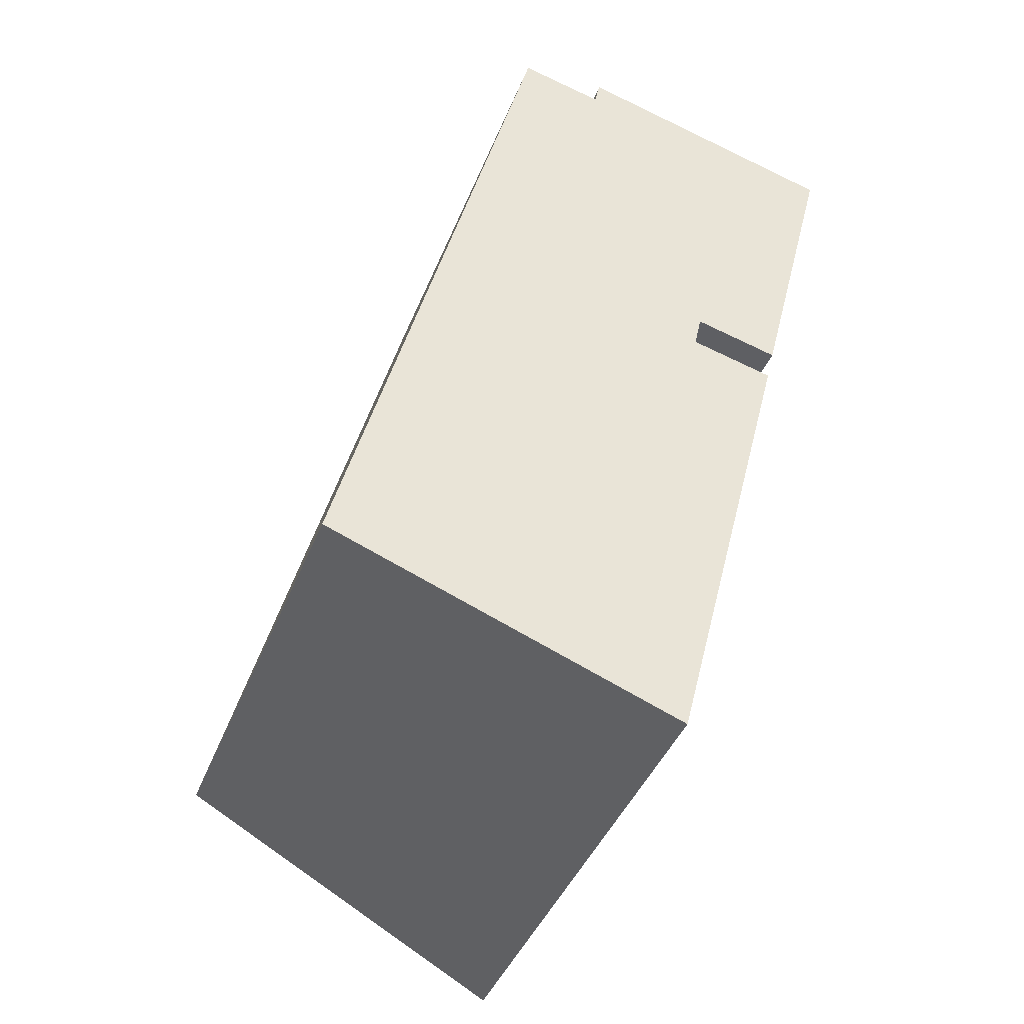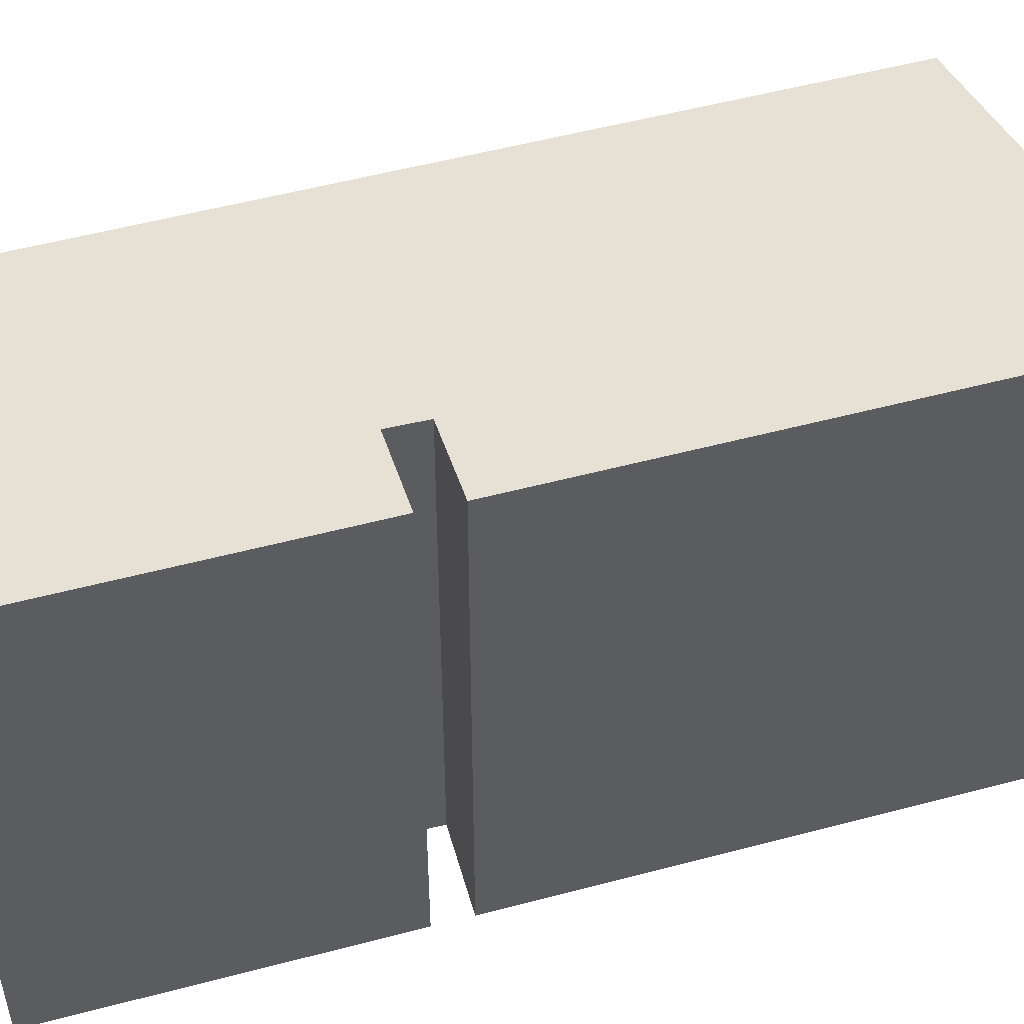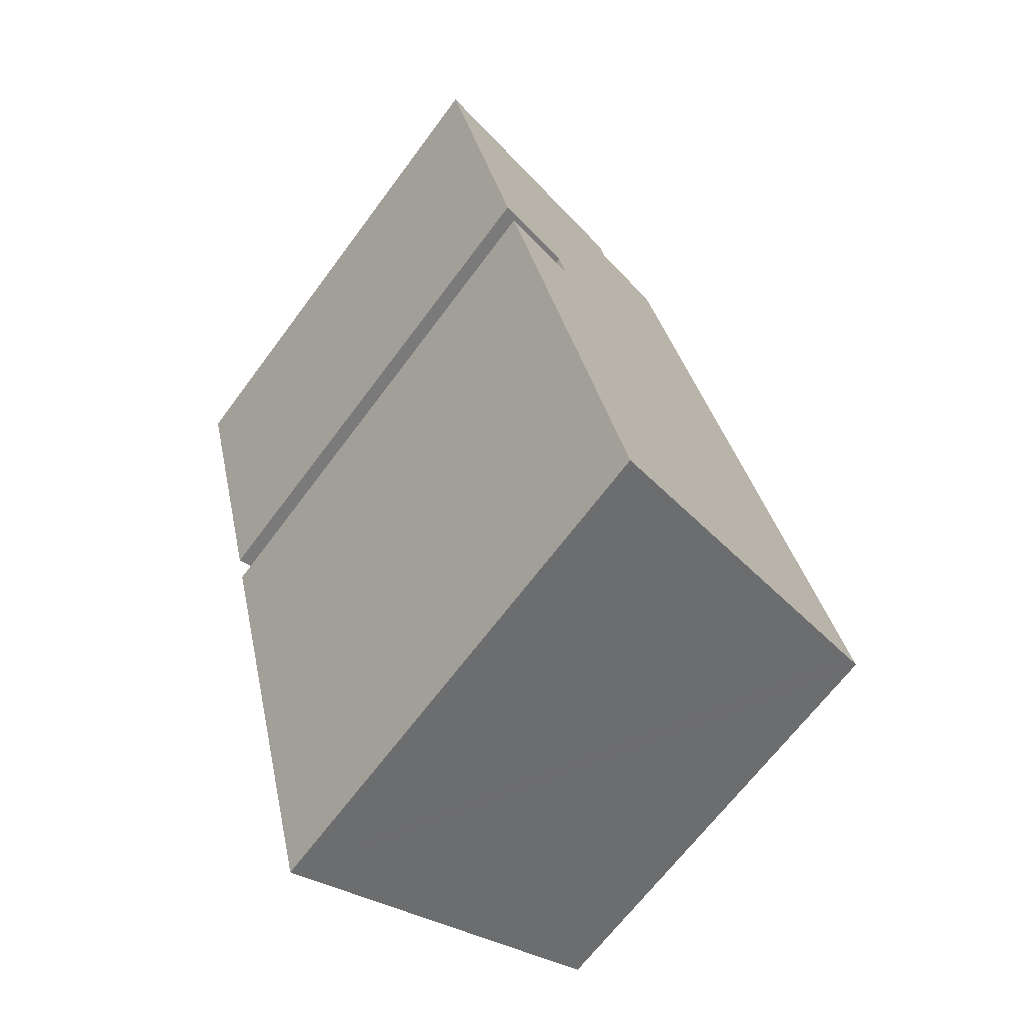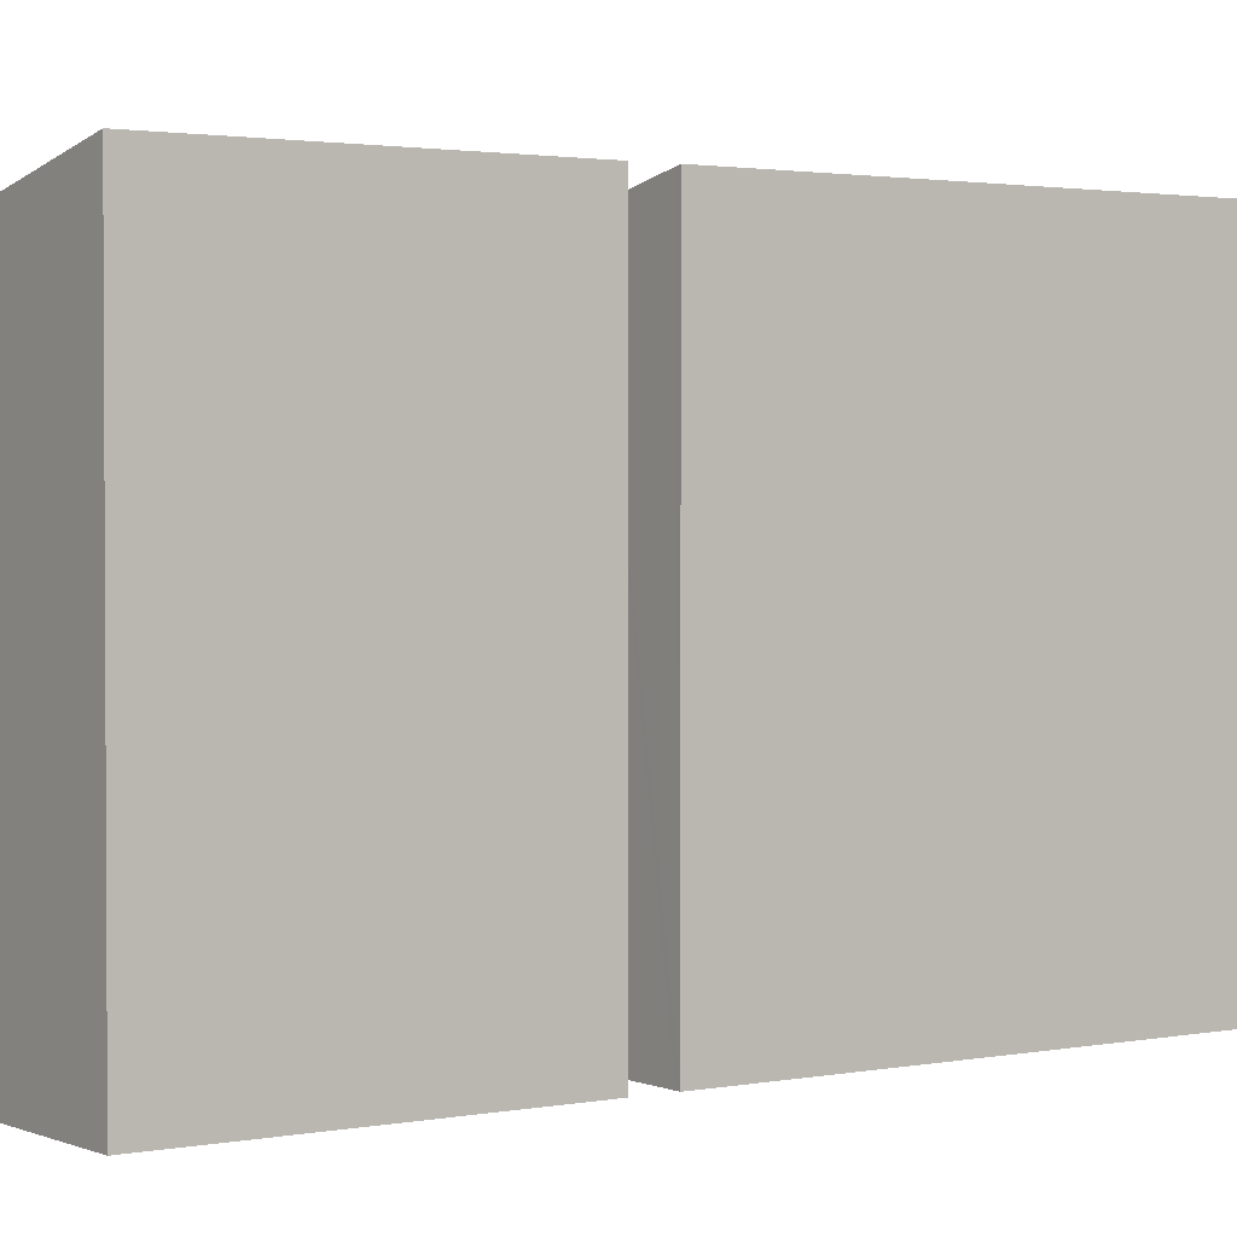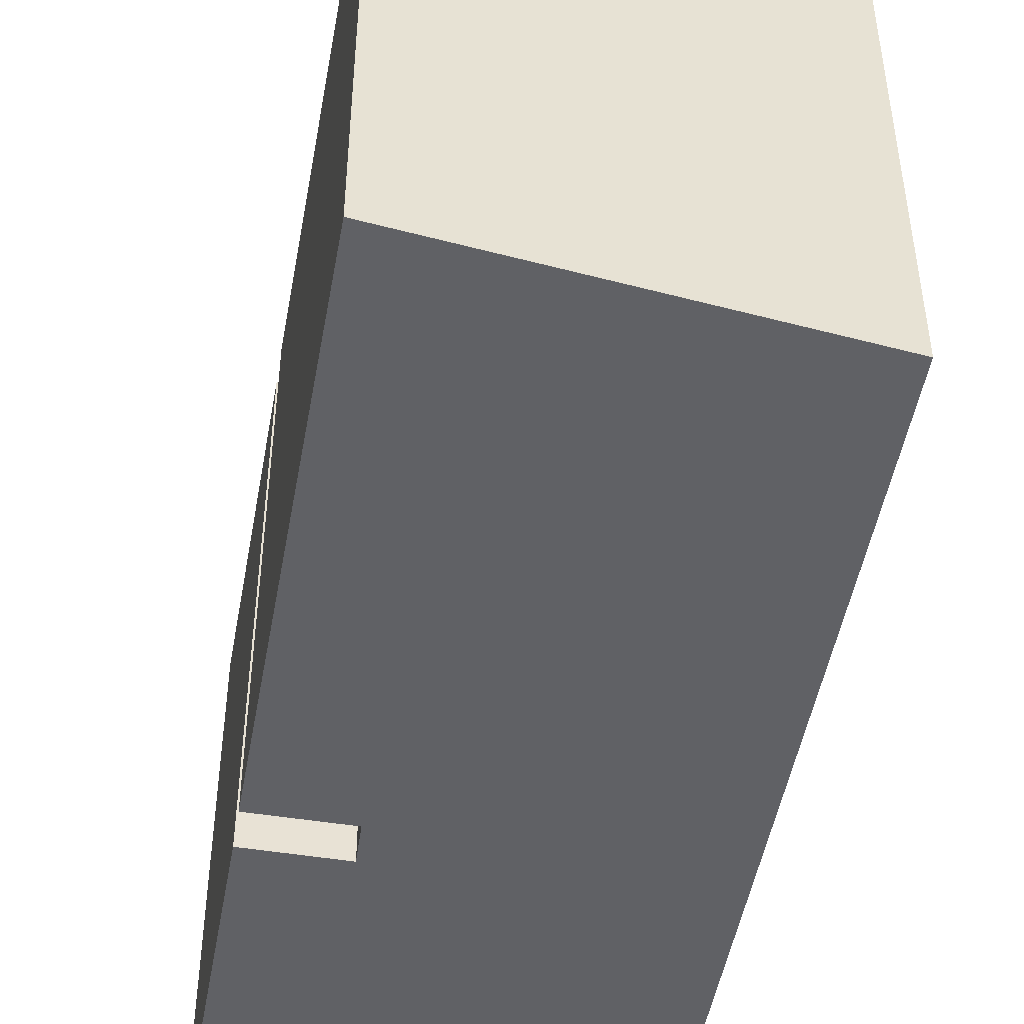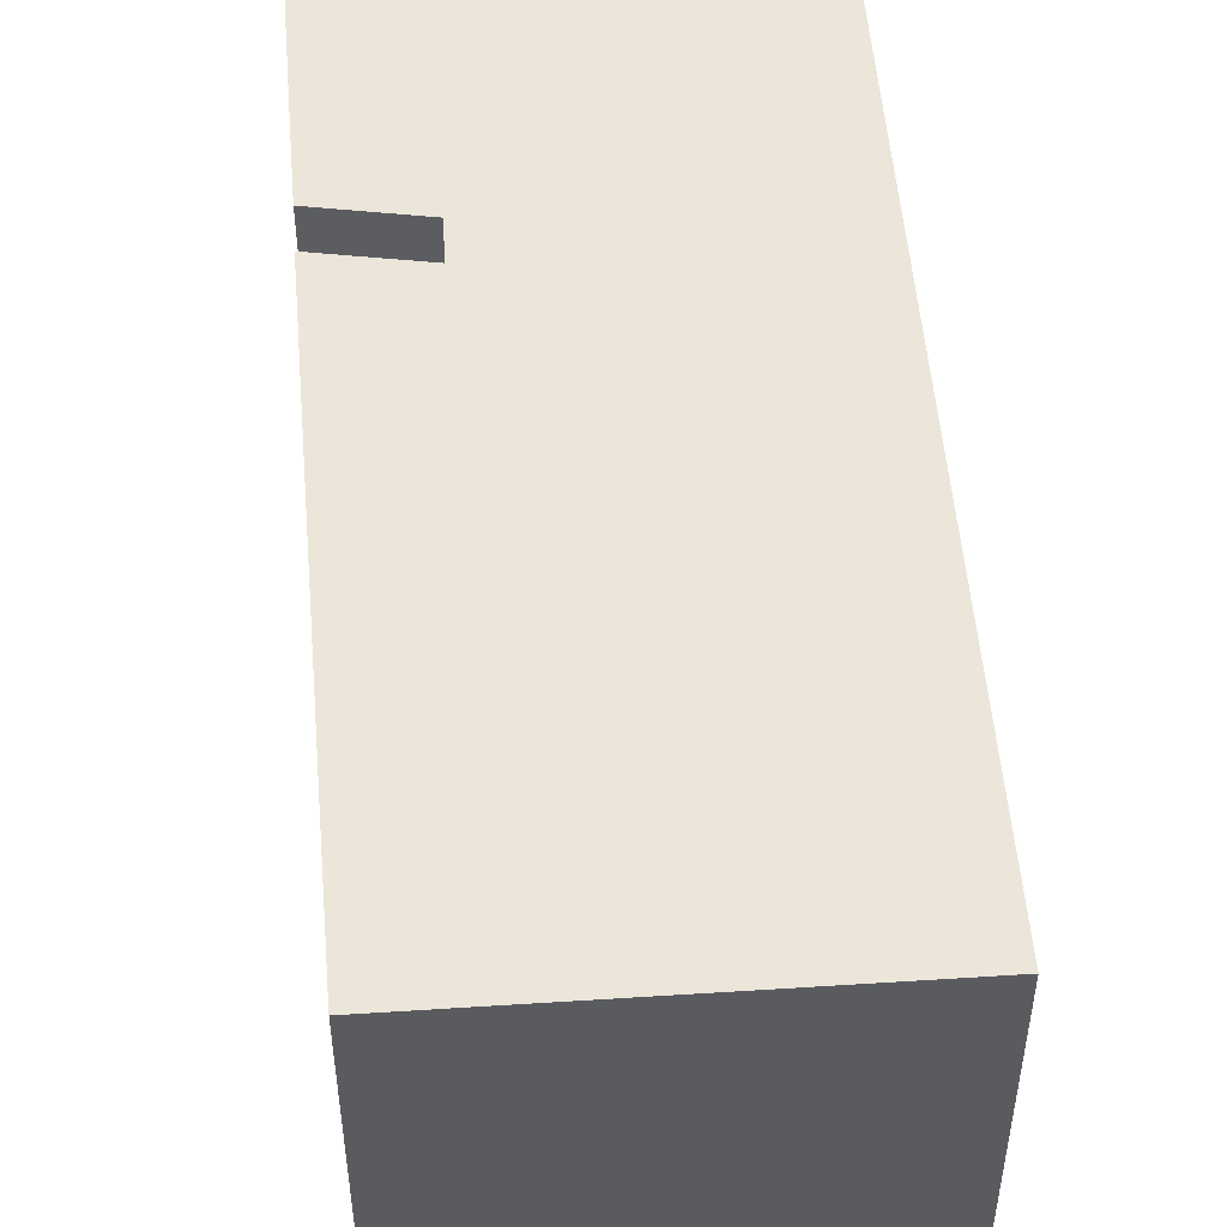
<metadata>
{"format":"obj","ext":"obj","renderer":"f3d","projection":"perspective","resolution":1024,"background":"white","views":[{"elev":-42.4,"azim":-20.8,"up":"+Z"},{"elev":52.5,"azim":88.2,"up":"+Y"},{"elev":-66.2,"azim":143.5,"up":"+Z"},{"elev":1.9,"azim":69.4,"up":"+Y"},{"elev":-49.5,"azim":-176.0,"up":"+Y"},{"elev":53.6,"azim":-170.6,"up":"+Y"}]}
</metadata>
<code>
v  12.32 13.87 9.112
v  12.32 13.85 9.635
v  12.45 13.87 9.604
v  10.25 13.4 10.15
v  11.59 13.87 6.218
v  14.62 13.87 18.27
v  8.401 12.49 20.57
v  14.77 13.87 18.86
v  12.8 13.87 11.05
v  7.652 12.33 20.78
v  7.499 12.33 20.07
v  5.281 11.85 20.61
v  12.66 13.87 10.52
v  12.55 13.85 10.55
v  10.45 13.39 11.08
v  1.594 11.84 6.218
v  9.15 13.87 -3.391
v  0.32 11.9 -0.118
v  0 11.83 7.245e-16
v  12.45 -5.881e-16 9.604
v  11.59 -3.807e-16 6.218
v  9.15 2.076e-16 -3.391
v  12.32 -5.579e-16 9.112
v  14.77 -1.155e-15 18.86
v  14.62 -1.119e-15 18.27
v  12.8 -6.767e-16 11.05
v  12.66 -6.442e-16 10.52
v  10.25 -6.216e-16 10.15
v  10.45 -6.783e-16 11.08
v  0 0 0
v  0.32 7.225e-18 -0.118
v  12.55 -6.459e-16 10.55
v  5.281 -1.262e-15 20.61
v  1.594 -3.807e-16 6.218
v  7.499 -1.229e-15 20.07
v  7.652 -1.272e-15 20.78
v  8.401 -1.26e-15 20.57
v  12.32 -5.9e-16 9.635
g defaultobject
f 1 2 3
f 2 1 4
f 4 1 5
f 6 7 8
f 7 6 9
f 7 9 10
f 10 9 11
f 11 9 12
f 12 9 13
f 12 13 14
f 12 14 15
f 12 15 16
f 16 15 4
f 16 4 5
f 16 5 17
f 16 17 18
f 16 18 19
f 20 1 3
f 1 20 5
f 5 20 17
f 17 20 21
f 17 21 22
f 21 20 23
f 24 6 8
f 6 24 9
f 9 24 13
f 13 24 25
f 13 25 26
f 13 26 27
f 15 28 4
f 28 15 29
f 22 18 17
f 18 22 19
f 19 22 30
f 30 22 31
f 27 14 13
f 14 27 15
f 15 27 29
f 29 27 32
f 30 16 19
f 16 30 12
f 12 30 33
f 33 30 34
f 35 10 11
f 10 35 36
f 12 35 11
f 35 12 33
f 7 24 8
f 24 7 10
f 24 10 36
f 24 36 37
f 2 20 3
f 20 2 4
f 20 4 38
f 38 4 28
f 36 35 37
f 26 32 27
f 32 26 29
f 29 26 25
f 29 25 34
f 34 25 33
f 33 25 35
f 35 25 24
f 35 24 37
f 21 31 22
f 31 21 23
f 31 23 20
f 31 20 30
f 30 20 38
f 30 38 28
f 30 28 34
f 34 28 29

</code>
